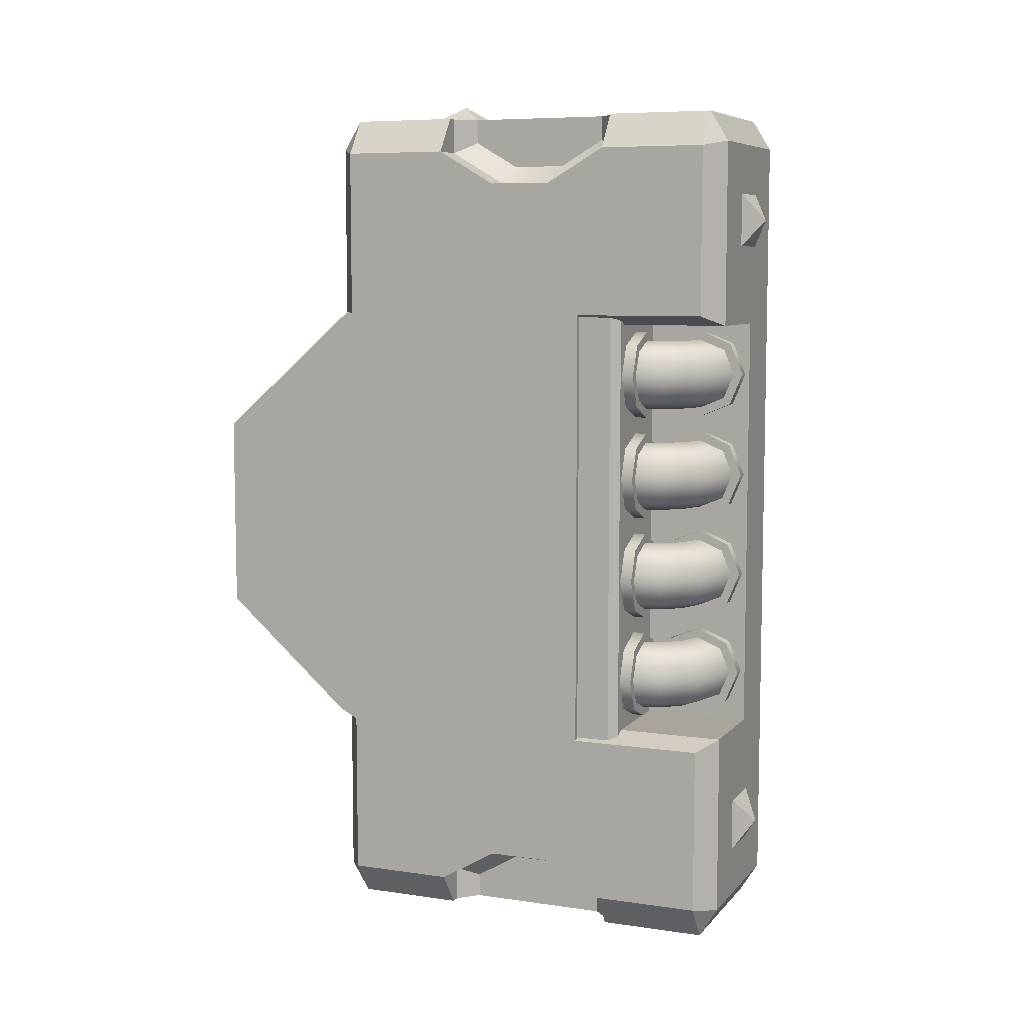
<metadata>
{"format":"obj","ext":"obj","renderer":"f3d","projection":"perspective","resolution":1024,"background":"white","views":[{"elev":7.5,"azim":112.4,"up":"+Z"}]}
</metadata>
<code>
g default
v 0.7686 2.761 -2.995
v 0.2314 2.761 -2.995
v 0.7686 2.735 -2.969
v 0.2314 2.735 -2.969
v 0.7686 2.834 -2.922
v 0.2314 2.834 -2.922
v 0.7686 2.782 -2.922
v 0.2314 2.782 -2.922
v 0.7686 2.661 -2.995
v 0.2314 2.661 -2.995
v 0.7686 2.635 -2.969
v 0.2314 2.635 -2.969
v 0.7686 2.734 -2.922
v 0.2314 2.734 -2.922
v 0.7686 2.682 -2.922
v 0.2314 2.682 -2.922
v 0.7686 2.561 -2.995
v 0.2314 2.561 -2.995
v 0.7686 2.535 -2.969
v 0.2314 2.535 -2.969
v 0.7686 2.634 -2.922
v 0.2314 2.634 -2.922
v 0.7686 2.582 -2.922
v 0.2314 2.582 -2.922
v 0.1185 0.3867 -0.5386
v 1 0.3867 -0.5386
v 0.1185 1 -0
v 1 1 0
v 0.1185 1 -2
v 1 1 -2
v 0.1185 0.3867 -1.461
v 1 0.3867 -1.461
v 1 2.418 0.8354
v 0.8815 3 0.8603
v 0.8815 2.913 1
v 1 2.913 0.8354
v 1 2.913 0.0466
v 0.8815 3 0
v 0.8815 2.418 1
v 1 2.146 0.6765
v 0.8815 1 0.0466
v 1 1.582 0.8354
v 0.8815 1 0.8603
v 0.8815 1.087 1
v 1 1.087 0.8354
v 1 1.087 0.0466
v 0.8815 1.582 1
v 1 1.854 0.6765
v 0.4382 3 0
v 0 2.418 0.8354
v 0.1185 3 0.8603
v 0.1185 2.913 1
v 0 2.913 0.8354
v 0.1185 2.418 1
v 0 2.146 0.6765
v 0 1.582 0.8354
v 0.1185 1 0.8603
v 0.1185 1.087 1
v -0 1.087 0.8354
v 0.1185 1.582 1
v 0 1.854 0.6765
v 0.7686 2.52 1
v 0.7686 2.828 1
v 0.2314 2.828 1
v 0.2314 2.52 1
v 0.7686 2.52 0.9301
v 0.7686 2.828 0.9301
v 0.2314 2.828 0.9301
v 0.2314 2.52 0.9301
v 0.7479 2.329 1
v 0.8377 2.418 1
v 0.8377 2.418 0.8354
v 0.7479 2.329 0.8869
v 0.8377 2.146 0.6765
v 0.7479 2.122 0.7663
v 0.8377 1.582 1
v 0.7479 1.671 1
v 0.8377 1.582 0.8354
v 0.7479 1.671 0.8869
v 0.7479 1.878 0.7663
v 0.8377 1.854 0.6765
v 0.1623 2.418 1
v 0.2521 2.329 1
v 0.1623 2.418 0.8354
v 0.2521 2.329 0.8869
v 0.2521 2.122 0.7663
v 0.1623 2.146 0.6765
v 0.1623 1.582 1
v 0.2521 1.671 1
v 0.1623 1.582 0.8354
v 0.2521 1.671 0.8869
v 0.1623 1.854 0.6765
v 0.2521 1.878 0.7663
v 1 2.418 -2.835
v 0.8815 3 -2.86
v 0.8815 2.913 -3
v 1 2.913 -2.835
v 1 2.913 -2.047
v 0.8815 3 -2
v 0.8815 2.418 -3
v 1 2.146 -2.677
v 0.8815 1 -2.047
v 1 1.582 -2.835
v 0.8815 1 -2.86
v 0.8815 1.087 -3
v 1 1.087 -2.835
v 1 1.087 -2.047
v 0.8815 1.582 -3
v 1 1.854 -2.677
v 0.4382 3 -2
v 0 2.418 -2.835
v 0.1185 3 -2.86
v 0.1185 2.913 -3
v -0 2.913 -2.835
v 0.1185 2.418 -3
v 0 2.146 -2.677
v -0 1.582 -2.835
v 0.1185 1 -2.86
v 0.1185 1.087 -3
v -0 1.087 -2.835
v 0.1185 1.582 -3
v 0 1.854 -2.677
v 0.7686 2.52 -3
v 0.7686 2.828 -3
v 0.2314 2.828 -3
v 0.2314 2.52 -3
v 0.7686 2.52 -2.93
v 0.7686 2.828 -2.93
v 0.2314 2.828 -2.93
v 0.2314 2.52 -2.93
v 0.7479 2.329 -3
v 0.8377 2.418 -3
v 0.8377 2.418 -2.835
v 0.7479 2.329 -2.887
v 0.8377 2.146 -2.677
v 0.7479 2.122 -2.766
v 0.8377 1.582 -3
v 0.7479 1.671 -3
v 0.8377 1.582 -2.835
v 0.7479 1.671 -2.887
v 0.7479 1.878 -2.766
v 0.8377 1.854 -2.677
v 0.1623 2.418 -3
v 0.2521 2.329 -3
v 0.1623 2.418 -2.835
v 0.2521 2.329 -2.887
v 0.2521 2.122 -2.766
v 0.1623 2.146 -2.677
v 0.1623 1.582 -3
v 0.2521 1.671 -3
v 0.1623 1.582 -2.835
v 0.2521 1.671 -2.887
v 0.1623 1.854 -2.677
v 0.2521 1.878 -2.766
v 1 2.298 0.0466
v 0.8815 2.298 0
v 0.4382 2.298 0
v 0.4382 2.298 -2
v 0.8815 2.298 -2
v 1 2.298 -2.047
v 0.1185 1 0.0466
v -0 1.087 0.0466
v 0.1185 1 -2.047
v -0 1.087 -2.047
v 0.291 0.3867 -0.7192
v 0.8275 0.3867 -0.7192
v 0.291 0.3867 -1.281
v 0.8275 0.3867 -1.281
v 0.291 0.6589 -0.7192
v 0.8275 0.6589 -0.7192
v 0.291 0.6589 -1.281
v 0.8275 0.6589 -1.281
v 0.2314 2.761 0.9946
v 0.7686 2.761 0.9946
v 0.2314 2.735 0.9689
v 0.7686 2.735 0.9689
v 0.2314 2.834 0.9219
v 0.7686 2.834 0.9219
v 0.2314 2.782 0.9219
v 0.7686 2.782 0.9219
v 0.2314 2.661 0.9946
v 0.7686 2.661 0.9946
v 0.2314 2.635 0.9689
v 0.7686 2.635 0.9689
v 0.2314 2.734 0.9219
v 0.7686 2.734 0.9219
v 0.2314 2.682 0.9219
v 0.7686 2.682 0.9219
v 0.2314 2.561 0.9946
v 0.7686 2.561 0.9946
v 0.2314 2.535 0.9689
v 0.7686 2.535 0.9689
v 0.2314 2.634 0.9219
v 0.7686 2.634 0.9219
v 0.2314 2.582 0.9219
v 0.7686 2.582 0.9219
v 0.375 3 -2.375
v 0.5 3.086 -2.5
v 0.625 3 -2.375
v 0.375 3 -2.625
v 0.625 3 -2.625
v 0.494 2.886 -1.868
v 0.494 2.769 -1.916
v 0.494 2.651 -1.868
v 0.494 2.602 -1.75
v 0.494 2.651 -1.632
v 0.494 2.769 -1.584
v 0.494 2.886 -1.632
v 0.494 2.935 -1.75
v 0.6864 2.813 -1.868
v 0.6171 2.718 -1.916
v 0.5478 2.623 -1.868
v 0.5191 2.583 -1.75
v 0.5478 2.623 -1.632
v 0.6171 2.718 -1.584
v 0.6864 2.813 -1.632
v 0.7151 2.852 -1.75
v 0.798 2.666 -1.868
v 0.6862 2.629 -1.916
v 0.5744 2.592 -1.868
v 0.528 2.577 -1.75
v 0.5744 2.592 -1.632
v 0.6862 2.629 -1.584
v 0.798 2.666 -1.632
v 0.8443 2.681 -1.75
v 0.494 2.917 -1.899
v 0.494 2.769 -1.96
v 0.4382 2.769 -1.96
v 0.4382 2.917 -1.899
v 0.494 2.62 -1.899
v 0.4382 2.62 -1.899
v 0.494 2.558 -1.75
v 0.4382 2.558 -1.75
v 0.494 2.62 -1.601
v 0.4382 2.62 -1.601
v 0.494 2.769 -1.54
v 0.4382 2.769 -1.54
v 0.494 2.917 -1.601
v 0.4382 2.917 -1.601
v 0.494 2.979 -1.75
v 0.4382 2.979 -1.75
v 0.5861 2.553 -1.868
v 0.7038 2.553 -1.916
v 0.8216 2.553 -1.868
v 0.8703 2.553 -1.75
v 0.8216 2.553 -1.632
v 0.7038 2.553 -1.584
v 0.5861 2.553 -1.632
v 0.5374 2.553 -1.75
v 0.5551 2.553 -1.899
v 0.7038 2.553 -1.96
v 0.7038 2.497 -1.96
v 0.5551 2.497 -1.899
v 0.8526 2.553 -1.899
v 0.8526 2.497 -1.899
v 0.9142 2.553 -1.75
v 0.9142 2.497 -1.75
v 0.8526 2.553 -1.601
v 0.8526 2.497 -1.601
v 0.7038 2.553 -1.54
v 0.7038 2.497 -1.54
v 0.5551 2.553 -1.601
v 0.5551 2.497 -1.601
v 0.4935 2.553 -1.75
v 0.4935 2.497 -1.75
v 0.494 2.886 -1.368
v 0.494 2.769 -1.416
v 0.494 2.651 -1.368
v 0.494 2.602 -1.25
v 0.494 2.651 -1.132
v 0.494 2.769 -1.084
v 0.494 2.886 -1.132
v 0.494 2.935 -1.25
v 0.6864 2.813 -1.368
v 0.6171 2.718 -1.416
v 0.5478 2.623 -1.368
v 0.5191 2.583 -1.25
v 0.5478 2.623 -1.132
v 0.6171 2.718 -1.084
v 0.6864 2.813 -1.132
v 0.7151 2.852 -1.25
v 0.798 2.666 -1.368
v 0.6862 2.629 -1.416
v 0.5744 2.592 -1.368
v 0.528 2.577 -1.25
v 0.5744 2.592 -1.132
v 0.6862 2.629 -1.084
v 0.798 2.666 -1.132
v 0.8443 2.681 -1.25
v 0.494 2.917 -1.399
v 0.494 2.769 -1.46
v 0.4382 2.769 -1.46
v 0.4382 2.917 -1.399
v 0.494 2.62 -1.399
v 0.4382 2.62 -1.399
v 0.494 2.558 -1.25
v 0.4382 2.558 -1.25
v 0.494 2.62 -1.101
v 0.4382 2.62 -1.101
v 0.494 2.769 -1.04
v 0.4382 2.769 -1.04
v 0.494 2.917 -1.101
v 0.4382 2.917 -1.101
v 0.494 2.979 -1.25
v 0.4382 2.979 -1.25
v 0.5861 2.553 -1.368
v 0.7038 2.553 -1.416
v 0.8216 2.553 -1.368
v 0.8703 2.553 -1.25
v 0.8216 2.553 -1.132
v 0.7038 2.553 -1.084
v 0.5861 2.553 -1.132
v 0.5374 2.553 -1.25
v 0.5551 2.553 -1.399
v 0.7038 2.553 -1.46
v 0.7038 2.497 -1.46
v 0.5551 2.497 -1.399
v 0.8526 2.553 -1.399
v 0.8526 2.497 -1.399
v 0.9142 2.553 -1.25
v 0.9142 2.497 -1.25
v 0.8526 2.553 -1.101
v 0.8526 2.497 -1.101
v 0.7038 2.553 -1.04
v 0.7038 2.497 -1.04
v 0.5551 2.553 -1.101
v 0.5551 2.497 -1.101
v 0.4935 2.553 -1.25
v 0.4935 2.497 -1.25
v 0.494 2.886 -0.8677
v 0.494 2.769 -0.9165
v 0.494 2.651 -0.8677
v 0.494 2.602 -0.75
v 0.494 2.651 -0.6323
v 0.494 2.769 -0.5835
v 0.494 2.886 -0.6323
v 0.494 2.935 -0.75
v 0.6864 2.813 -0.8677
v 0.6171 2.718 -0.9165
v 0.5478 2.623 -0.8677
v 0.5191 2.583 -0.75
v 0.5478 2.623 -0.6323
v 0.6171 2.718 -0.5835
v 0.6864 2.813 -0.6323
v 0.7151 2.852 -0.75
v 0.798 2.666 -0.8677
v 0.6862 2.629 -0.9165
v 0.5744 2.592 -0.8677
v 0.528 2.577 -0.75
v 0.5744 2.592 -0.6323
v 0.6862 2.629 -0.5835
v 0.798 2.666 -0.6323
v 0.8443 2.681 -0.75
v 0.494 2.917 -0.8987
v 0.494 2.769 -0.9603
v 0.4382 2.769 -0.9603
v 0.4382 2.917 -0.8987
v 0.494 2.62 -0.8987
v 0.4382 2.62 -0.8987
v 0.494 2.558 -0.75
v 0.4382 2.558 -0.75
v 0.494 2.62 -0.6013
v 0.4382 2.62 -0.6013
v 0.494 2.769 -0.5397
v 0.4382 2.769 -0.5397
v 0.494 2.917 -0.6013
v 0.4382 2.917 -0.6013
v 0.494 2.979 -0.75
v 0.4382 2.979 -0.75
v 0.5861 2.553 -0.8677
v 0.7038 2.553 -0.9165
v 0.8216 2.553 -0.8677
v 0.8703 2.553 -0.75
v 0.8216 2.553 -0.6323
v 0.7038 2.553 -0.5835
v 0.5861 2.553 -0.6323
v 0.5374 2.553 -0.75
v 0.5551 2.553 -0.8987
v 0.7038 2.553 -0.9603
v 0.7038 2.497 -0.9603
v 0.5551 2.497 -0.8987
v 0.8526 2.553 -0.8987
v 0.8526 2.497 -0.8987
v 0.9142 2.553 -0.75
v 0.9142 2.497 -0.75
v 0.8526 2.553 -0.6013
v 0.8526 2.497 -0.6013
v 0.7038 2.553 -0.5397
v 0.7038 2.497 -0.5397
v 0.5551 2.553 -0.6013
v 0.5551 2.497 -0.6013
v 0.4935 2.553 -0.75
v 0.4935 2.497 -0.75
v 0.494 2.886 -0.3677
v 0.494 2.769 -0.4165
v 0.494 2.651 -0.3677
v 0.494 2.602 -0.25
v 0.494 2.651 -0.1323
v 0.494 2.769 -0.08352
v 0.494 2.886 -0.1323
v 0.494 2.935 -0.25
v 0.6864 2.813 -0.3677
v 0.6171 2.718 -0.4165
v 0.5478 2.623 -0.3677
v 0.5191 2.583 -0.25
v 0.5478 2.623 -0.1323
v 0.6171 2.718 -0.08352
v 0.6864 2.813 -0.1323
v 0.7151 2.852 -0.25
v 0.798 2.666 -0.3677
v 0.6862 2.629 -0.4165
v 0.5744 2.592 -0.3677
v 0.528 2.577 -0.25
v 0.5744 2.592 -0.1323
v 0.6862 2.629 -0.08352
v 0.798 2.666 -0.1323
v 0.8443 2.681 -0.25
v 0.494 2.917 -0.3987
v 0.494 2.769 -0.4603
v 0.4382 2.769 -0.4603
v 0.4382 2.917 -0.3987
v 0.494 2.62 -0.3987
v 0.4382 2.62 -0.3987
v 0.494 2.558 -0.25
v 0.4382 2.558 -0.25
v 0.494 2.62 -0.1013
v 0.4382 2.62 -0.1013
v 0.494 2.769 -0.03968
v 0.4382 2.769 -0.03968
v 0.494 2.917 -0.1013
v 0.4382 2.917 -0.1013
v 0.494 2.979 -0.25
v 0.4382 2.979 -0.25
v 0.5861 2.553 -0.3677
v 0.7038 2.553 -0.4165
v 0.8216 2.553 -0.3677
v 0.8703 2.553 -0.25
v 0.8216 2.553 -0.1323
v 0.7038 2.553 -0.08352
v 0.5861 2.553 -0.1323
v 0.5374 2.553 -0.25
v 0.5551 2.553 -0.3987
v 0.7038 2.553 -0.4603
v 0.7038 2.497 -0.4603
v 0.5551 2.497 -0.3987
v 0.8526 2.553 -0.3987
v 0.8526 2.497 -0.3987
v 0.9142 2.553 -0.25
v 0.9142 2.497 -0.25
v 0.8526 2.553 -0.1013
v 0.8526 2.497 -0.1013
v 0.7038 2.553 -0.03968
v 0.7038 2.497 -0.03968
v 0.5551 2.553 -0.1013
v 0.5551 2.497 -0.1013
v 0.4935 2.553 -0.25
v 0.4935 2.497 -0.25
v 0.375 3 0.375
v 0.5 3.086 0.5
v 0.625 3 0.375
v 0.375 3 0.625
v 0.625 3 0.625
v 0.375 1.625 1
v 0.5 1.5 1.086
v 0.625 1.625 1
v 0.375 1.375 1
v 0.625 1.375 1
v 0 1.375 0.625
v -0.08577 1.5 0.5
v 0 1.375 0.375
v 0 1.625 0.625
v 0 1.625 0.375
v 0 2.375 0.625
v -0.08577 2.5 0.5
v 0 2.375 0.375
v 0 2.625 0.625
v 0 2.625 0.375
v 0 2.375 -0.375
v -0.08577 2.5 -0.5
v 0 2.375 -0.625
v 0 2.625 -0.375
v 0 2.625 -0.625
v 0 1.375 -0.375
v -0.08577 1.5 -0.5
v 0 1.375 -0.625
v 0 1.625 -0.375
v 0 1.625 -0.625
v 0 1.375 -1.625
v -0.08577 1.5 -1.5
v 0 1.375 -1.375
v 0 1.625 -1.625
v 0 1.625 -1.375
v 0 2.375 -1.625
v -0.08577 2.5 -1.5
v 0 2.375 -1.375
v 0 2.625 -1.625
v 0 2.625 -1.375
v 0 2.375 -2.625
v -0.08577 2.5 -2.5
v 0 2.375 -2.375
v 0 2.625 -2.625
v 0 2.625 -2.375
v 0 1.375 -2.625
v -0.08577 1.5 -2.5
v 0 1.375 -2.375
v 0 1.625 -2.625
v 0 1.625 -2.375
v 0.375 1.625 -3
v 0.5 1.5 -3.086
v 0.625 1.625 -3
v 0.375 1.375 -3
v 0.625 1.375 -3
v 0.7785 0.6589 -1.127
v 0.6858 0.6589 -1.219
v 0.5592 0.6589 -1.253
v 0.4326 0.6589 -1.219
v 0.34 0.6589 -1.127
v 0.306 0.6589 -1
v 0.34 0.6589 -0.8734
v 0.4326 0.6589 -0.7807
v 0.5592 0.6589 -0.7468
v 0.6858 0.6589 -0.7807
v 0.7785 0.6589 -0.8734
v 0.8124 0.6589 -1
v 0.7197 0.4597 -1.093
v 0.6519 0.4597 -1.161
v 0.5592 0.4597 -1
v 0.5592 0.4597 -1.185
v 0.4666 0.4597 -1.161
v 0.3987 0.4597 -1.093
v 0.3739 0.4597 -1
v 0.3987 0.4597 -0.9073
v 0.4666 0.4597 -0.8395
v 0.5592 0.4597 -0.8147
v 0.6519 0.4597 -0.8395
v 0.7197 0.4597 -0.9073
v 0.7446 0.4597 -1
v 0.9726 2.298 0.0466
v 0.4382 2.497 0.0466
v 0.9326 2.497 0.0466
v 0.9726 2.457 0.0466
v 0.9726 2.298 -2.047
v 0.4382 2.497 -2.047
v 0.9326 2.497 -2.047
v 0.9726 2.457 -2.047
g geo_body
f 1 2 6 5
f 3 4 2 1
f 2 4 8 6
f 3 1 5 7
f 7 8 4 3
f 9 10 14 13
f 11 12 10 9
f 10 12 16 14
f 11 9 13 15
f 15 16 12 11
f 17 18 22 21
f 19 20 18 17
f 18 20 24 22
f 19 17 21 23
f 23 24 20 19
f 25 26 28 27
f 29 30 32 31
f 26 32 30 28
f 38 34 36 37
f 33 36 35 39
f 36 34 35
f 48 42 45 46
f 34 38 49 51
f 45 43 41 46
f 42 47 44 45
f 45 44 43
f 37 36 33 40
f 48 46 155
f 62 65 82 71
f 66 67 68 69
f 76 44 47
f 34 51 52 35
f 53 51 112 114
f 50 54 52 53
f 53 52 51
f 51 49 110 112
f 44 58 57 43
f 56 59 58 60
f 59 57 58
f 39 35 63 62
f 63 35 52 64
f 52 54 65 64
f 54 82 65
f 62 63 67 66
f 67 63 64 68
f 64 65 69 68
f 66 69 65 62
f 62 71 39
f 71 70 73 72
f 72 73 75 74
f 74 75 80 81
f 77 76 78 79
f 79 78 81 80
f 83 82 84 85
f 85 84 87 86
f 86 87 92 93
f 88 89 91 90
f 90 91 93 92
f 71 72 33 39
f 72 74 40 33
f 77 79 73 70
f 74 81 48 40
f 78 76 47 42
f 78 42 48 81
f 79 80 75 73
f 84 82 54 50
f 84 50 55 87
f 91 89 83 85
f 87 55 61 92
f 88 90 56 60
f 90 92 61 56
f 91 85 86 93
f 76 77 89 88
f 83 70 71 82
f 89 77 70 83
f 58 88 60
f 44 76 88 58
f 49 157 158 110
f 49 38 156 157
f 155 156 38 37
f 99 98 97 95
f 94 100 96 97
f 97 96 95
f 109 107 106 103
f 95 112 110 99
f 106 107 102 104
f 103 106 105 108
f 106 104 105
f 98 101 94 97
f 109 101 98 160
f 123 132 143 126
f 127 130 129 128
f 137 108 105
f 95 96 113 112
f 111 114 113 115
f 114 112 113
f 105 104 118 119
f 163 164 120 118
f 117 121 119 120
f 120 119 118
f 53 114 111 50
f 100 123 124 96
f 124 125 113 96
f 113 125 126 115
f 115 126 143
f 123 127 128 124
f 128 129 125 124
f 125 129 130 126
f 127 123 126 130
f 123 100 132
f 132 133 134 131
f 133 135 136 134
f 135 142 141 136
f 138 140 139 137
f 140 141 142 139
f 144 146 145 143
f 146 147 148 145
f 147 154 153 148
f 149 151 152 150
f 151 153 154 152
f 132 100 94 133
f 133 94 101 135
f 138 131 134 140
f 135 101 109 142
f 139 103 108 137
f 139 142 109 103
f 140 134 136 141
f 145 111 115 143
f 145 148 116 111
f 152 146 144 150
f 148 153 122 116
f 149 121 117 151
f 151 117 122 153
f 152 154 147 146
f 137 149 150 138
f 144 143 132 131
f 150 144 131 138
f 119 121 149
f 105 119 149 137
f 110 158 159 99
f 159 160 98 99
f 164 117 120
f 55 116 122 61
f 50 111 116 55
f 61 122 117 56
f 157 156 159 158
f 160 159 156 155
f 155 46 107 160
f 107 46 28 30
f 46 41 28
f 107 30 102
f 59 162 161 57
f 29 164 163
f 102 30 29 163
f 161 27 28 41
f 41 43 57 161
f 163 118 104 102
f 161 162 27
f 27 162 164 29
f 56 162 59
f 56 117 164 162
f 48 155 37 40
f 109 160 107
f 171 172 170 169
f 26 25 165 166
f 25 31 167 165
f 31 32 168 167
f 32 26 166 168
f 166 165 169 170
f 165 167 171 169
f 167 168 172 171
f 168 166 170 172
f 25 27 29 31
f 173 174 178 177
f 175 176 174 173
f 174 176 180 178
f 175 173 177 179
f 179 180 176 175
f 181 182 186 185
f 183 184 182 181
f 182 184 188 186
f 183 181 185 187
f 187 188 184 183
f 189 190 194 193
f 191 192 190 189
f 190 192 196 194
f 191 189 193 195
f 195 196 192 191
f 197 199 198
f 198 201 200
f 199 201 198
f 200 197 198
f 226 227 228 229
f 227 230 231 228
f 230 232 233 231
f 232 234 235 233
f 234 236 237 235
f 236 238 239 237
f 238 240 241 239
f 240 226 229 241
f 203 202 210 211
f 204 203 211 212
f 205 204 212 213
f 206 205 213 214
f 207 206 214 215
f 208 207 215 216
f 209 208 216 217
f 202 209 217 210
f 211 210 218 219
f 212 211 219 220
f 213 212 220 221
f 214 213 221 222
f 215 214 222 223
f 216 215 223 224
f 217 216 224 225
f 210 217 225 218
f 202 203 227 226
f 203 204 230 227
f 204 205 232 230
f 205 206 234 232
f 206 207 236 234
f 207 208 238 236
f 208 209 240 238
f 209 202 226 240
f 250 251 252 253
f 251 254 255 252
f 254 256 257 255
f 256 258 259 257
f 258 260 261 259
f 260 262 263 261
f 262 264 265 263
f 264 250 253 265
f 242 243 251 250
f 243 244 254 251
f 244 245 256 254
f 245 246 258 256
f 246 247 260 258
f 247 248 262 260
f 248 249 264 262
f 249 242 250 264
f 224 223 247 246
f 223 222 248 247
f 222 221 249 248
f 221 220 242 249
f 220 219 243 242
f 219 218 244 243
f 218 225 245 244
f 225 224 246 245
f 290 291 292 293
f 291 294 295 292
f 294 296 297 295
f 296 298 299 297
f 298 300 301 299
f 300 302 303 301
f 302 304 305 303
f 304 290 293 305
f 267 266 274 275
f 268 267 275 276
f 269 268 276 277
f 270 269 277 278
f 271 270 278 279
f 272 271 279 280
f 273 272 280 281
f 266 273 281 274
f 275 274 282 283
f 276 275 283 284
f 277 276 284 285
f 278 277 285 286
f 279 278 286 287
f 280 279 287 288
f 281 280 288 289
f 274 281 289 282
f 266 267 291 290
f 267 268 294 291
f 268 269 296 294
f 269 270 298 296
f 270 271 300 298
f 271 272 302 300
f 272 273 304 302
f 273 266 290 304
f 314 315 316 317
f 315 318 319 316
f 318 320 321 319
f 320 322 323 321
f 322 324 325 323
f 324 326 327 325
f 326 328 329 327
f 328 314 317 329
f 306 307 315 314
f 307 308 318 315
f 308 309 320 318
f 309 310 322 320
f 310 311 324 322
f 311 312 326 324
f 312 313 328 326
f 313 306 314 328
f 288 287 311 310
f 287 286 312 311
f 286 285 313 312
f 285 284 306 313
f 284 283 307 306
f 283 282 308 307
f 282 289 309 308
f 289 288 310 309
f 354 355 356 357
f 355 358 359 356
f 358 360 361 359
f 360 362 363 361
f 362 364 365 363
f 364 366 367 365
f 366 368 369 367
f 368 354 357 369
f 331 330 338 339
f 332 331 339 340
f 333 332 340 341
f 334 333 341 342
f 335 334 342 343
f 336 335 343 344
f 337 336 344 345
f 330 337 345 338
f 339 338 346 347
f 340 339 347 348
f 341 340 348 349
f 342 341 349 350
f 343 342 350 351
f 344 343 351 352
f 345 344 352 353
f 338 345 353 346
f 330 331 355 354
f 331 332 358 355
f 332 333 360 358
f 333 334 362 360
f 334 335 364 362
f 335 336 366 364
f 336 337 368 366
f 337 330 354 368
f 378 379 380 381
f 379 382 383 380
f 382 384 385 383
f 384 386 387 385
f 386 388 389 387
f 388 390 391 389
f 390 392 393 391
f 392 378 381 393
f 370 371 379 378
f 371 372 382 379
f 372 373 384 382
f 373 374 386 384
f 374 375 388 386
f 375 376 390 388
f 376 377 392 390
f 377 370 378 392
f 352 351 375 374
f 351 350 376 375
f 350 349 377 376
f 349 348 370 377
f 348 347 371 370
f 347 346 372 371
f 346 353 373 372
f 353 352 374 373
f 418 419 420 421
f 419 422 423 420
f 422 424 425 423
f 424 426 427 425
f 426 428 429 427
f 428 430 431 429
f 430 432 433 431
f 432 418 421 433
f 395 394 402 403
f 396 395 403 404
f 397 396 404 405
f 398 397 405 406
f 399 398 406 407
f 400 399 407 408
f 401 400 408 409
f 394 401 409 402
f 403 402 410 411
f 404 403 411 412
f 405 404 412 413
f 406 405 413 414
f 407 406 414 415
f 408 407 415 416
f 409 408 416 417
f 402 409 417 410
f 394 395 419 418
f 395 396 422 419
f 396 397 424 422
f 397 398 426 424
f 398 399 428 426
f 399 400 430 428
f 400 401 432 430
f 401 394 418 432
f 442 443 444 445
f 443 446 447 444
f 446 448 449 447
f 448 450 451 449
f 450 452 453 451
f 452 454 455 453
f 454 456 457 455
f 456 442 445 457
f 434 435 443 442
f 435 436 446 443
f 436 437 448 446
f 437 438 450 448
f 438 439 452 450
f 439 440 454 452
f 440 441 456 454
f 441 434 442 456
f 416 415 439 438
f 415 414 440 439
f 414 413 441 440
f 413 412 434 441
f 412 411 435 434
f 411 410 436 435
f 410 417 437 436
f 417 416 438 437
f 458 459 460
f 459 461 462
f 460 459 462
f 461 459 458
f 463 464 465
f 464 466 467
f 465 464 467
f 466 464 463
f 468 469 470
f 469 471 472
f 470 469 472
f 471 469 468
f 473 474 475
f 474 476 477
f 475 474 477
f 476 474 473
f 478 479 480
f 479 481 482
f 480 479 482
f 481 479 478
f 483 484 485
f 484 486 487
f 485 484 487
f 486 484 483
f 488 490 489
f 489 492 491
f 490 492 489
f 491 488 489
f 493 495 494
f 494 497 496
f 495 497 494
f 496 493 494
f 498 500 499
f 499 502 501
f 500 502 499
f 501 498 499
f 503 505 504
f 504 507 506
f 505 507 504
f 506 503 504
f 508 510 509
f 509 512 511
f 510 512 509
f 511 508 509
f 526 525 527
f 528 526 527
f 529 528 527
f 530 529 527
f 531 530 527
f 532 531 527
f 533 532 527
f 534 533 527
f 535 534 527
f 536 535 527
f 537 536 527
f 525 537 527
f 514 513 525 526
f 515 514 526 528
f 516 515 528 529
f 517 516 529 530
f 518 517 530 531
f 519 518 531 532
f 520 519 532 533
f 521 520 533 534
f 522 521 534 535
f 523 522 535 536
f 524 523 536 537
f 513 524 537 525
f 540 541 545 544
f 540 544 543 539
f 538 542 545 541

</code>
